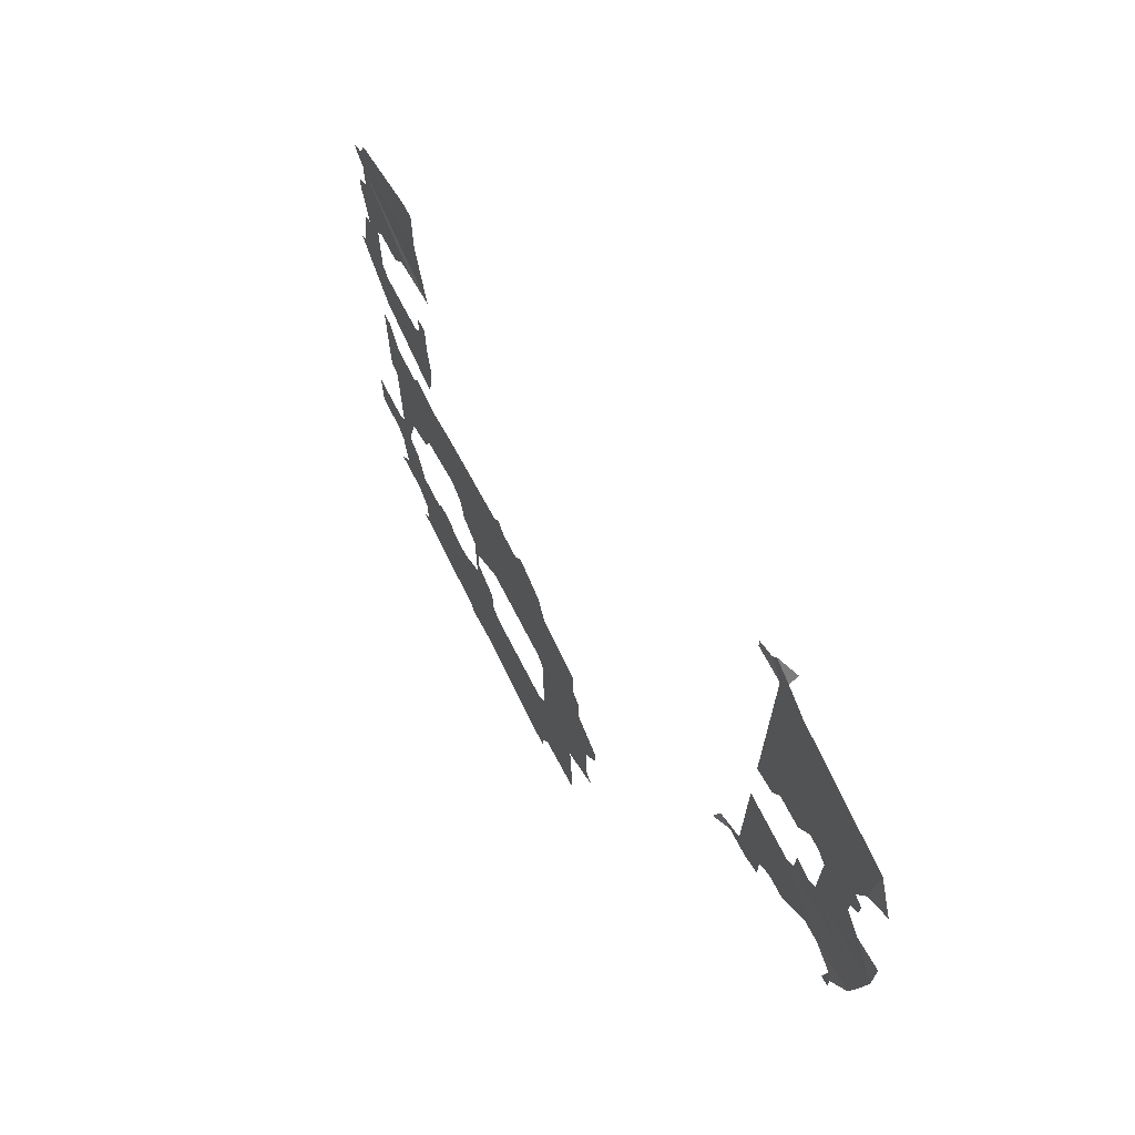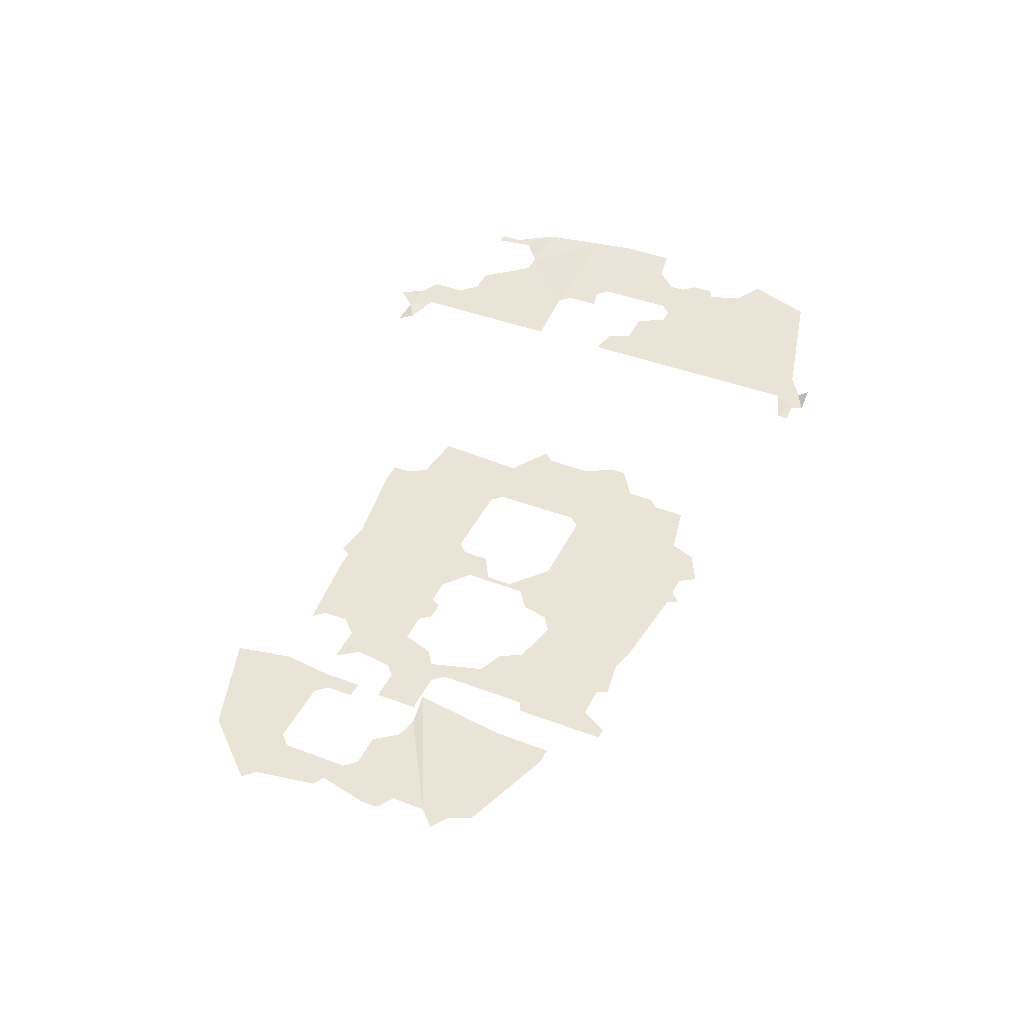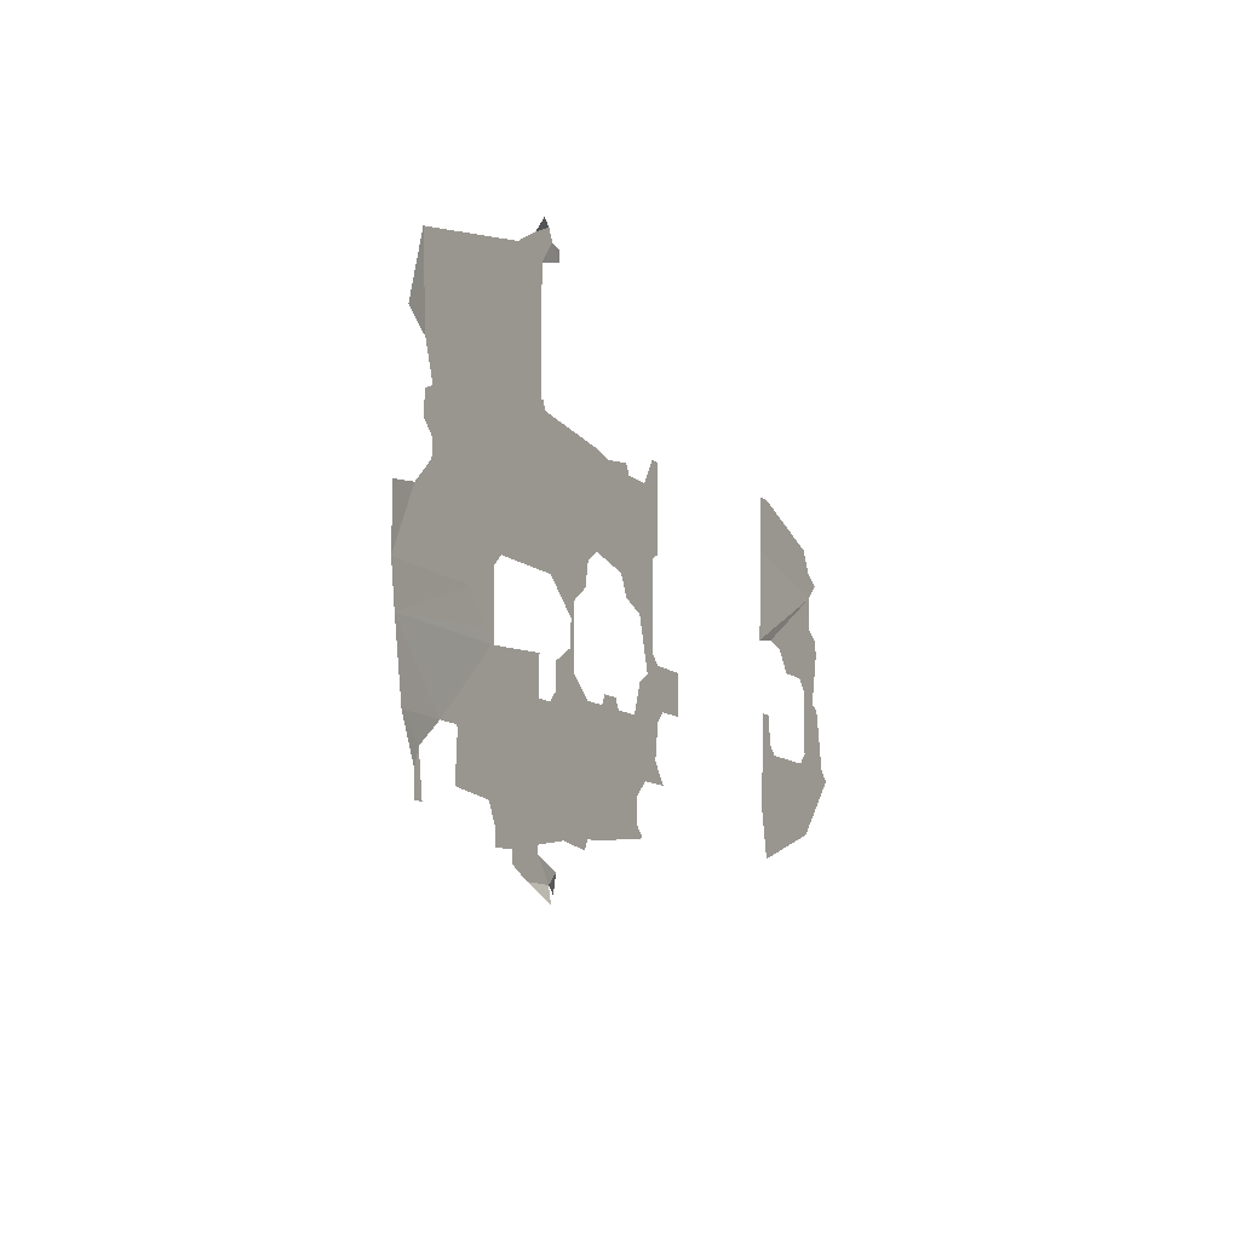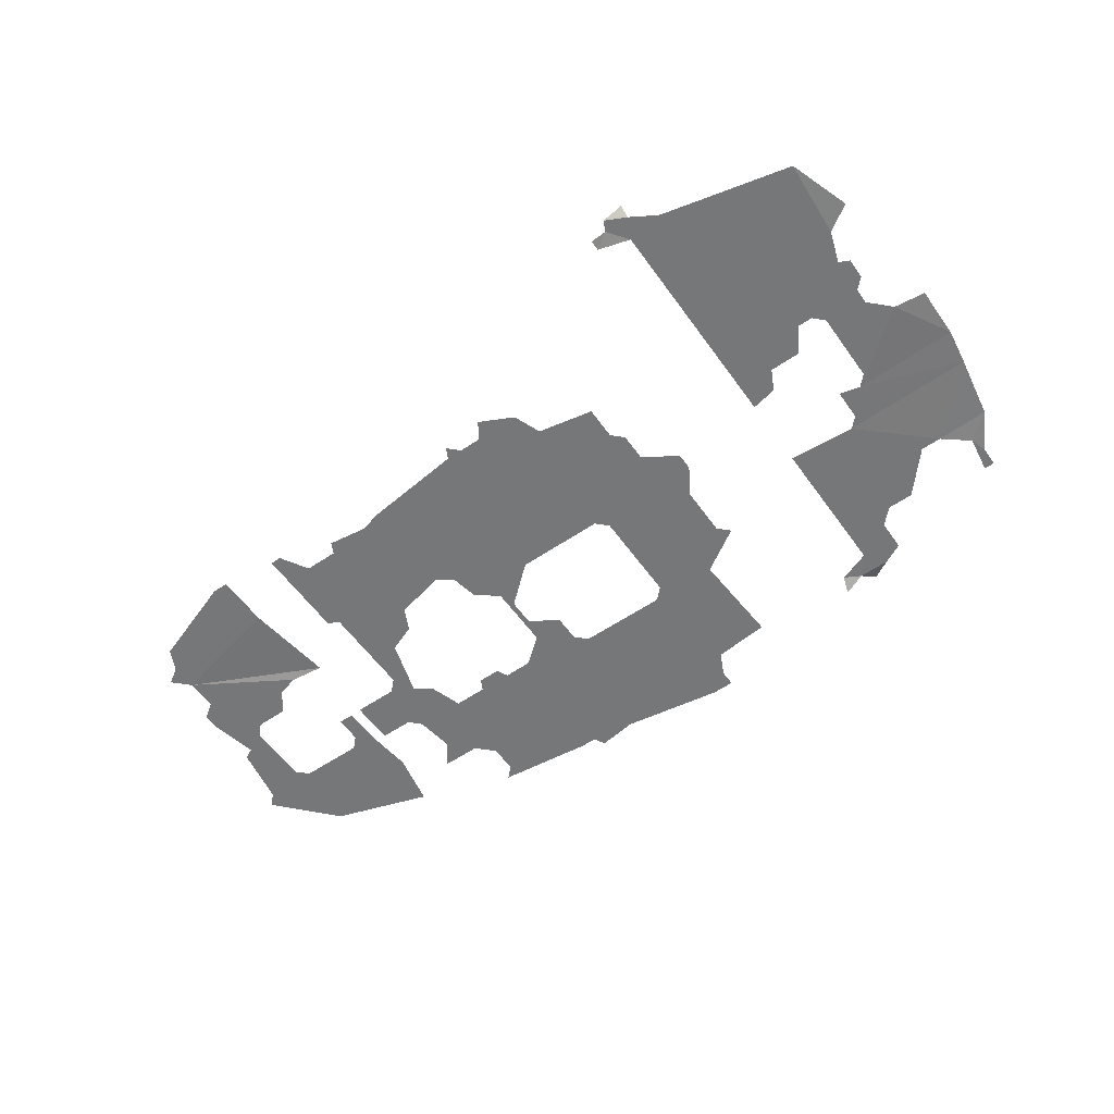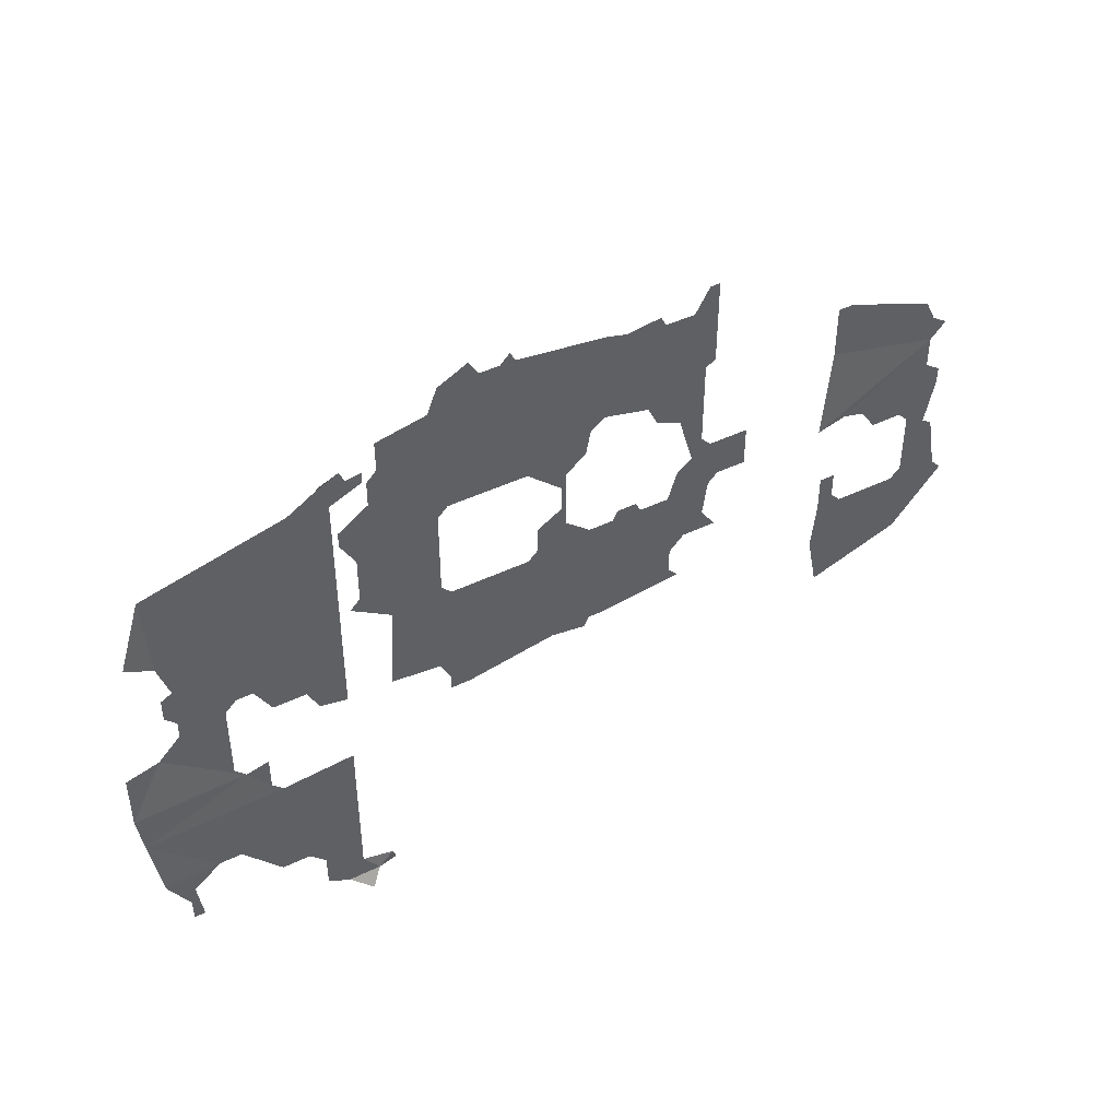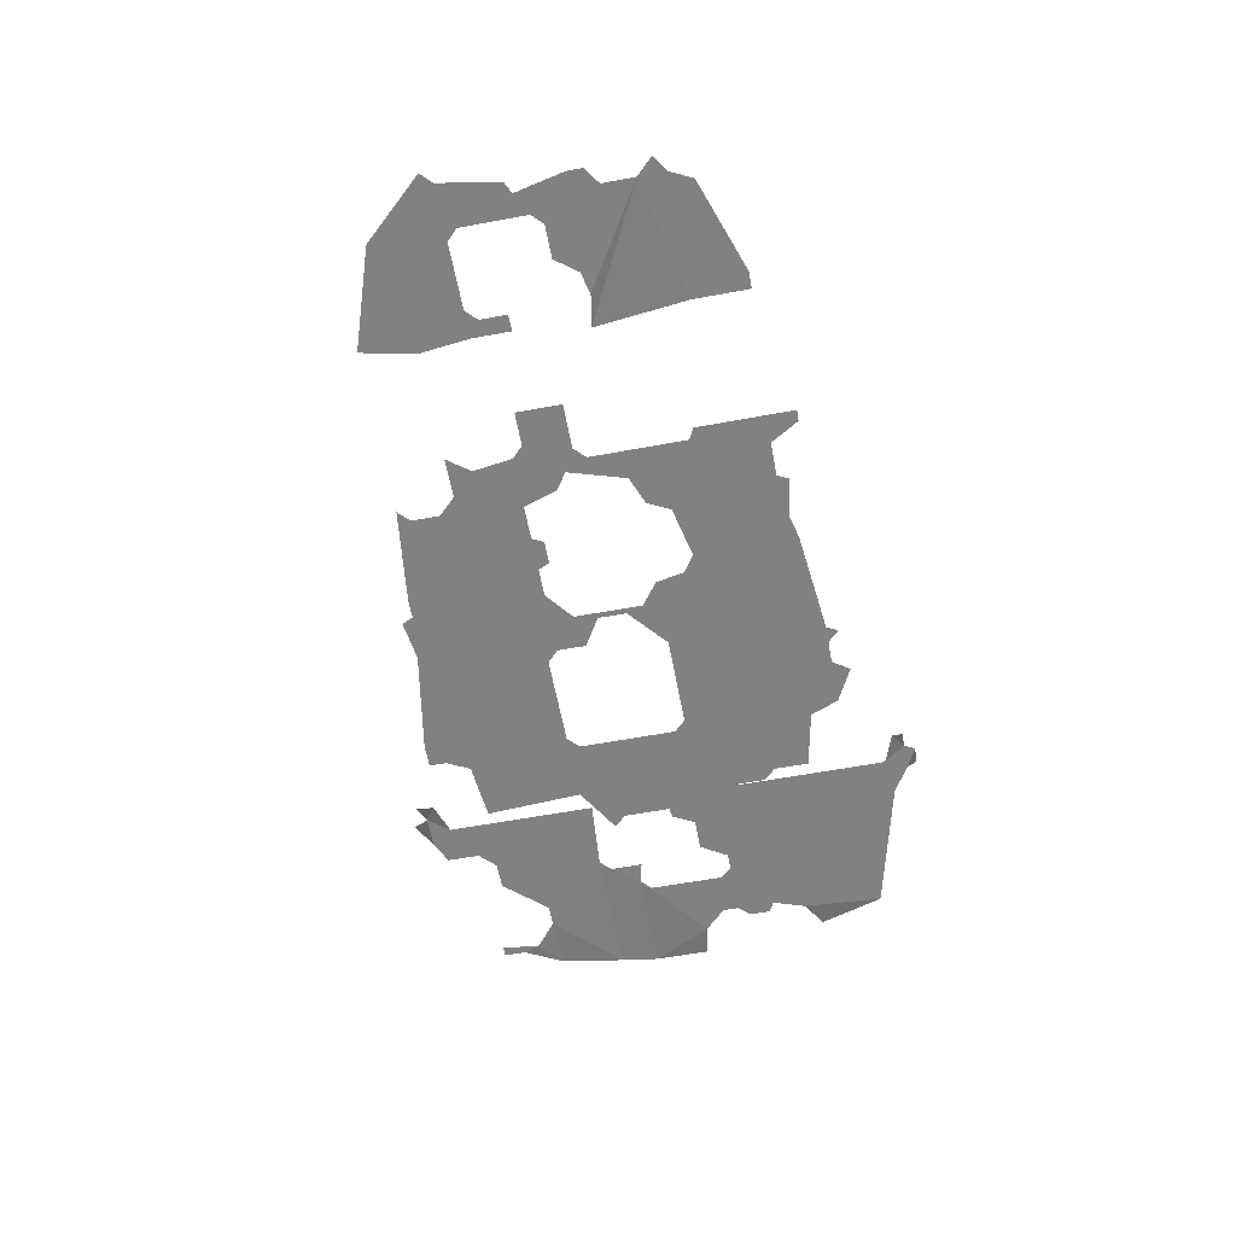
<metadata>
{"format":"obj","ext":"obj","renderer":"f3d","projection":"perspective","resolution":1024,"background":"white","views":[{"elev":67.4,"azim":63.0,"up":"+Z"},{"elev":42.4,"azim":-65.6,"up":"+Y"},{"elev":-11.2,"azim":117.4,"up":"+Z"},{"elev":-57.1,"azim":35.2,"up":"+Y"},{"elev":43.7,"azim":150.3,"up":"+Z"},{"elev":-60.5,"azim":-79.3,"up":"+Y"}]}
</metadata>
<code>
g ExportedNavMesh
v -9.46 1.412 2.2
v -8.8 1.412 2.2
v -8.8 1.412 0
v -13.64 1.412 0
v -13.2 1.412 0.88
v -5.06 -1.338 0
v -5.06 -1.338 1.98
v -3.96 -1.338 1.98
v -5.06 -1.338 0
v -3.96 -1.338 1.98
v -2.64 -1.338 1.98
v -2.64 -1.338 1.98
v -2.42 -1.338 2.42
v -0.88 -1.338 2.2
v -5.06 -1.338 1.98
v -5.06 -1.338 3.08
v -4.62 -1.338 3.08
v -3.96 -1.338 1.98
v -0.88 -1.338 2.2
v -1.907e-06 -1.338 2.42
v -1.907e-06 -1.338 0
v -1.907e-06 -1.338 0
v -5.06 -1.338 0
v -2.64 -1.338 1.98
v -0.88 -1.338 2.2
v 5.5 -1.338 2.86
v 7.26 -1.338 2.86
v 7.7 -1.338 1.76
v 7.7 -1.338 1.76
v 9.9 -1.338 1.32
v 9.9 -1.338 0
v 4.62 -1.338 2.86
v 5.5 -1.338 2.86
v 7.7 -1.338 1.76
v 3.96 -1.338 2.86
v 4.62 -1.338 2.86
v 7.7 -1.338 1.76
v 9.9 -1.338 0
v 0 -1.338 0
v 0 -1.338 2.42
v 12.76 4.052 4.84
v 12.76 4.052 5.28
v 13.42 4.162 5.28
v 13.64 4.162 5.72
v 14.52 4.492 5.72
v 14.52 4.162 5.28
v 13.42 4.162 5.28
v 14.08 4.162 4.4
v 12.76 4.052 4.84
v 13.42 4.162 5.28
v 14.52 4.162 5.28
v 15.62 4.162 4.62
v 21.12 4.162 3.3
v 22 4.272 0.66
v 20.9 4.162 0
v 14.08 4.162 0
v 14.08 4.162 4.4
v 15.62 4.162 4.62
v 4.62 -1.338 2.86
v 3.96 -1.338 2.86
v 4.18 -1.338 3.3
v 7.26 -1.338 2.86
v 5.5 -1.338 2.86
v 5.94 -1.338 3.52
v -9.9 1.412 -8.14
v -8.8 1.412 -8.14
v -8.58 1.412 -10.12
v -15.18 1.412 -8.58
v -14.74 1.412 -8.14
v -12.54 1.412 -8.14
v -12.98 1.412 -11
v -15.18 1.412 -8.58
v -12.54 1.412 -8.14
v -9.9 1.412 -8.14
v -8.58 1.412 -10.12
v -9.02 1.412 -12.32
v -3.96 -1.338 -9.68
v -5.5 -1.338 -9.68
v -4.84 -1.338 -8.8
v -4.84 -1.338 -8.8
v -5.06 -1.338 -7.26
v -3.08 -1.338 -7.26
v -3.96 -1.338 -9.68
v -1.907e-06 -1.338 -12.32
v -3.3 -1.338 -11.44
v -3.3 -1.338 -10.34
v -0.44 -1.338 -7.26
v -1.907e-06 -1.338 -7.26
v -3.3 -1.338 -10.34
v -3.96 -1.338 -9.68
v -3.08 -1.338 -7.26
v -1.76 -1.338 -7.26
v -1.907e-06 -1.338 -12.32
v -3.74 -1.338 -11.88
v -3.3 -1.338 -11.44
v -3.3 -1.338 -10.34
v -1.76 -1.338 -7.26
v -0.44 -1.338 -7.26
v -12.98 1.412 -7.7
v -12.54 1.412 -8.14
v -14.74 1.412 -8.14
v -10.56 1.412 -3.74
v -11.22 1.412 -4.62
v -12.54 1.412 -4.62
v -14.3 1.412 -3.52
v -12.98 1.412 -7.7
v -14.74 1.412 -8.14
v -14.3 1.412 -5.72
v -13.86 1.412 -5.5
v -14.3 1.412 -3.52
v -9.68 1.412 -3.52
v -10.56 1.412 -3.74
v -12.98 1.412 -5.06
v -12.98 1.412 -7.7
v -13.86 1.412 -5.5
v -12.54 1.412 -4.62
v -12.98 1.412 -5.06
v -13.86 1.412 -5.5
v -14.3 1.412 -3.52
v -8.8 1.412 -8.14
v -9.9 1.412 -8.14
v -9.46 1.412 -7.7
v -9.46 1.412 -7.7
v -9.46 1.412 -6.6
v -8.8 1.412 -6.6
v -8.8 1.412 -8.14
v -4.62 -1.338 -0.88
v -5.06 -1.338 -0.66
v -5.06 -1.338 0
v -1.907e-06 -1.338 0
v -1.907e-06 -1.338 -1.54
v -1.98 -1.338 -1.98
v -1.98 -1.338 -1.98
v -2.42 -1.338 -2.86
v -3.52 -1.338 -3.3
v -4.62 -1.338 -0.88
v -4.18 -1.338 -5.5
v -3.52 -1.338 -5.94
v -3.08 -1.338 -7.26
v -5.06 -1.338 -7.26
v -5.5 -1.338 -6.82
v -5.06 -1.338 -5.06
v -4.62 -1.338 -4.62
v -4.62 -1.338 -0.88
v -3.52 -1.338 -3.3
v -4.18 -1.338 -5.5
v -4.18 -1.338 -5.5
v -5.06 -1.338 -5.06
v -4.62 -1.338 -4.62
v -5.5 -1.338 -6.82
v -6.82 -1.338 -6.82
v -6.82 -1.338 -5.06
v -5.06 -1.338 -5.06
v -0.44 -1.338 -7.26
v -1.76 -1.338 -7.26
v -1.54 -1.338 -6.82
v -0.66 -1.338 -6.82
v -13.64 1.412 -1.1
v -14.3 1.412 -0.44
v -13.64 1.412 0
v -8.8 1.412 0
v -8.36 1.522 -3.74
v -9.68 1.412 -3.52
v -14.3 1.412 -3.52
v -14.3 1.412 -2.86
v -13.64 1.412 -2.42
v -9.68 1.412 -3.52
v -9.68 1.412 -3.52
v -13.64 1.412 -2.42
v -13.64 1.412 -1.1
v 13.42 4.162 -15.18
v 14.74 4.162 -15.18
v 13.86 4.492 -15.84
v 13.42 4.162 -15.18
v 12.54 3.832 -15.4
v 12.76 4.052 -14.74
v 13.42 4.162 -15.18
v 12.76 4.052 -14.74
v 14.08 4.162 -14.3
v 14.74 4.162 -15.18
v 16.28 4.162 -12.76
v 15.62 4.162 -13.42
v 14.08 4.162 -14.3
v 14.08 4.162 -11
v 15.62 4.162 -14.74
v 14.74 4.162 -15.18
v 14.08 4.162 -14.3
v 15.62 4.162 -13.42
v 18.92 4.162 -11
v 17.38 4.162 -12.76
v 16.28 4.162 -12.76
v 14.08 4.162 -11
v 21.12 4.162 -12.54
v 21.12 4.162 -13.42
v 20.68 4.162 -13.42
v 20.9 4.162 -11.88
v 19.8 4.162 -11
v 22 4.272 -11
v 20.9 4.162 -11.88
v 22 4.272 -11
v 21.12 4.162 -12.54
v 20.9 4.162 -11.88
v 7.26 -1.338 -12.54
v 7.26 -1.338 -13.2
v 6.38 -1.338 -13.2
v 2.42 -1.338 -12.54
v 20.9 4.162 0
v 20.46 4.162 -1.32
v 17.6 4.162 -2.86
v 14.08 4.162 -2.86
v 14.08 4.162 0
v 9.68 -1.338 -7.7
v 9.9 -1.338 -11.44
v 7.7 -1.338 -11.66
v 7.04 -1.338 -7.7
v 7.04 -1.338 -7.7
v 7.7 -1.338 -11.66
v 7.26 -1.338 -12.54
v 2.42 -1.338 -12.54
v 3.52 -1.338 -7.7
v 20.46 4.162 -1.32
v 18.26 4.162 -2.86
v 17.6 4.162 -2.86
v 22.44 4.272 -8.36
v 22 4.272 -11
v 19.8 4.162 -11
v 16.94 4.162 -8.36
v 22.44 4.272 -8.36
v 19.8 4.162 -11
v 18.92 4.162 -11
v 14.08 4.162 -11
v 14.08 4.162 -8.14
v 16.94 4.162 -8.36
v 18.92 4.162 -11
v 17.38 4.162 -7.92
v 17.38 4.162 -6.6
v 18.26 4.162 -6.82
v 18.26 4.162 -6.82
v 22.66 4.272 -6.82
v 22.44 4.272 -8.36
v 17.38 4.162 -7.92
v 22.44 4.272 -8.36
v 16.94 4.162 -8.36
v 17.38 4.162 -7.92
v 20.46 4.162 -1.32
v 20.9 4.162 -1.54
v 20.9 4.162 -2.42
v 20.46 4.162 -2.86
v 18.26 4.162 -2.86
v 1.76 -1.338 -3.74
v 0.88 -1.338 -3.08
v 3.52 -1.338 -3.08
v 1.76 -1.338 -3.74
v 3.52 -1.338 -3.08
v 1.98 -1.338 -4.4
v 1.76 -1.338 -3.74
v 1.98 -1.338 -4.4
v 1.98 -1.338 -5.5
v 1.76 -1.338 -6.38
v 1.76 -1.338 -6.38
v 3.08 -1.338 -7.26
v 3.52 -1.338 -7.7
v 0.66 -1.338 -7.26
v 1.76 -1.338 -6.38
v 1.98 -1.338 -5.5
v 3.08 -1.338 -6.16
v 3.08 -1.338 -7.26
v 11 -1.338 -6.16
v 11.44 -1.338 -6.6
v 9.68 -1.338 -7.7
v 9.68 -1.338 -7.7
v 7.04 -1.338 -7.7
v 7.48 -1.338 -7.26
v 11 -1.338 -6.16
v 9.68 -1.338 -7.7
v 7.48 -1.338 -7.26
v 7.48 -1.338 -3.52
v 11 -1.338 -4.18
v 7.04 -1.338 -3.08
v 11.66 -1.338 -3.08
v 11 -1.338 -4.18
v 7.48 -1.338 -3.52
v 18.7 4.162 -3.3
v 18.26 4.162 -2.86
v 20.46 4.162 -2.86
v 20.46 4.162 -3.52
v 18.7 4.162 -3.3
v 20.46 4.162 -3.52
v 21.34 4.162 -4.4
v 18.7 4.162 -6.38
v 21.34 4.162 -4.4
v 22.66 4.272 -4.62
v 22.66 4.272 -6.82
v 18.26 4.162 -6.82
v 18.7 4.162 -6.38
v 15.62 4.162 -3.96
v 15.18 4.162 -4.84
v 14.08 4.162 -5.06
v 14.08 4.162 -2.86
v 17.6 4.162 -2.86
v 16.94 4.162 -3.96
v 15.62 4.162 -3.96
v 14.08 4.162 -2.86
v 9.9 -1.338 0
v 10.34 -1.338 -0.44
v 10.34 -1.338 -1.54
v 10.34 -1.338 -1.54
v 11.66 -1.338 -2.42
v 11.66 -1.338 -3.08
v 7.04 -1.338 -3.08
v 0.66 -1.338 -1.98
v 0 -1.338 -1.54
v 0 -1.338 0
v 3.52 -1.338 -3.08
v 0.88 -1.338 -3.08
v 0.66 -1.338 -1.98
v 9.9 -1.338 0
v 10.34 -1.338 -1.54
v 7.04 -1.338 -3.08
v 3.52 -1.338 -3.08
v 0.66 -1.338 -1.98
v 0 -1.338 0
v 2.42 -1.338 -12.54
v 0.88 -1.338 -12.76
v 0.66 -1.338 -12.32
v 0 -1.338 -7.26
v 0.66 -1.338 -7.26
v 3.52 -1.338 -7.7
v 0.66 -1.338 -12.32
v 0 -1.338 -12.32
v 0 -1.338 -7.26
f 1 2 3
f 1 3 4
f 1 4 5
f 6 7 8
f 9 10 11
f 12 13 14
f 15 16 17
f 15 17 18
f 19 20 21
f 22 23 24
f 22 24 25
f 26 27 28
f 29 30 31
f 32 33 34
f 35 36 37
f 35 37 38
f 35 38 39
f 35 39 40
f 41 42 43
f 44 45 46
f 44 46 47
f 48 49 50
f 48 50 51
f 48 51 52
f 53 54 55
f 53 55 56
f 53 56 57
f 53 57 58
f 59 60 61
f 62 63 64
f 65 66 67
f 68 69 70
f 71 72 73
f 71 73 74
f 71 74 75
f 71 75 76
f 77 78 79
f 80 81 82
f 80 82 83
f 84 85 86
f 84 86 87
f 84 87 88
f 89 90 91
f 89 91 92
f 93 94 95
f 96 97 98
f 99 100 101
f 102 103 104
f 102 104 105
f 106 107 108
f 106 108 109
f 110 111 112
f 113 114 115
f 116 117 118
f 116 118 119
f 120 121 122
f 123 124 125
f 123 125 126
f 127 128 129
f 127 129 130
f 127 130 131
f 127 131 132
f 133 134 135
f 133 135 136
f 137 138 139
f 137 139 140
f 137 140 141
f 137 141 142
f 143 144 145
f 143 145 146
f 147 148 149
f 150 151 152
f 150 152 153
f 154 155 156
f 154 156 157
f 158 159 160
f 158 160 161
f 158 161 162
f 158 162 163
f 164 165 166
f 164 166 167
f 168 169 170
f 171 172 173
f 174 175 176
f 177 178 179
f 177 179 180
f 181 182 183
f 181 183 184
f 185 186 187
f 185 187 188
f 189 190 191
f 189 191 192
f 193 194 195
f 193 195 196
f 197 198 199
f 200 201 202
f 203 204 205
f 203 205 206
f 207 208 209
f 207 209 210
f 207 210 211
f 212 213 214
f 212 214 215
f 216 217 218
f 216 218 219
f 216 219 220
f 221 222 223
f 224 225 226
f 227 228 229
f 227 229 230
f 231 232 233
f 231 233 234
f 235 236 237
f 238 239 240
f 238 240 241
f 242 243 244
f 245 246 247
f 245 247 248
f 245 248 249
f 250 251 252
f 253 254 255
f 256 257 258
f 256 258 259
f 260 261 262
f 260 262 263
f 264 265 266
f 264 266 267
f 268 269 270
f 271 272 273
f 274 275 276
f 274 276 277
f 274 277 278
f 279 280 281
f 279 281 282
f 283 284 285
f 283 285 286
f 287 288 289
f 287 289 290
f 291 292 293
f 291 293 294
f 291 294 295
f 296 297 298
f 296 298 299
f 300 301 302
f 300 302 303
f 304 305 306
f 307 308 309
f 307 309 310
f 311 312 313
f 314 315 316
f 317 318 319
f 317 319 320
f 317 320 321
f 317 321 322
f 323 324 325
f 323 325 326
f 323 326 327
f 323 327 328
f 329 330 331

</code>
